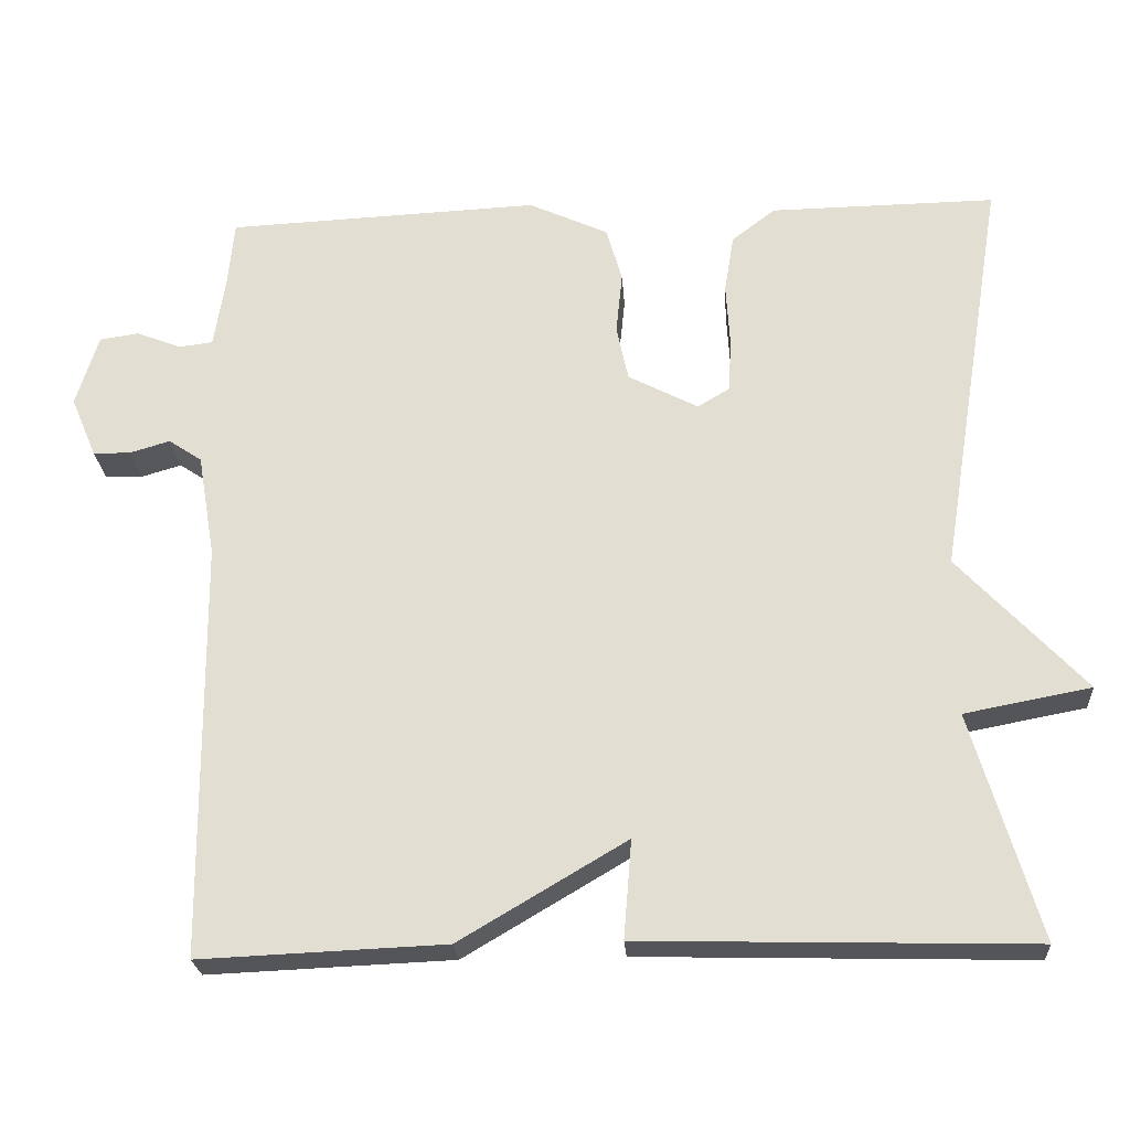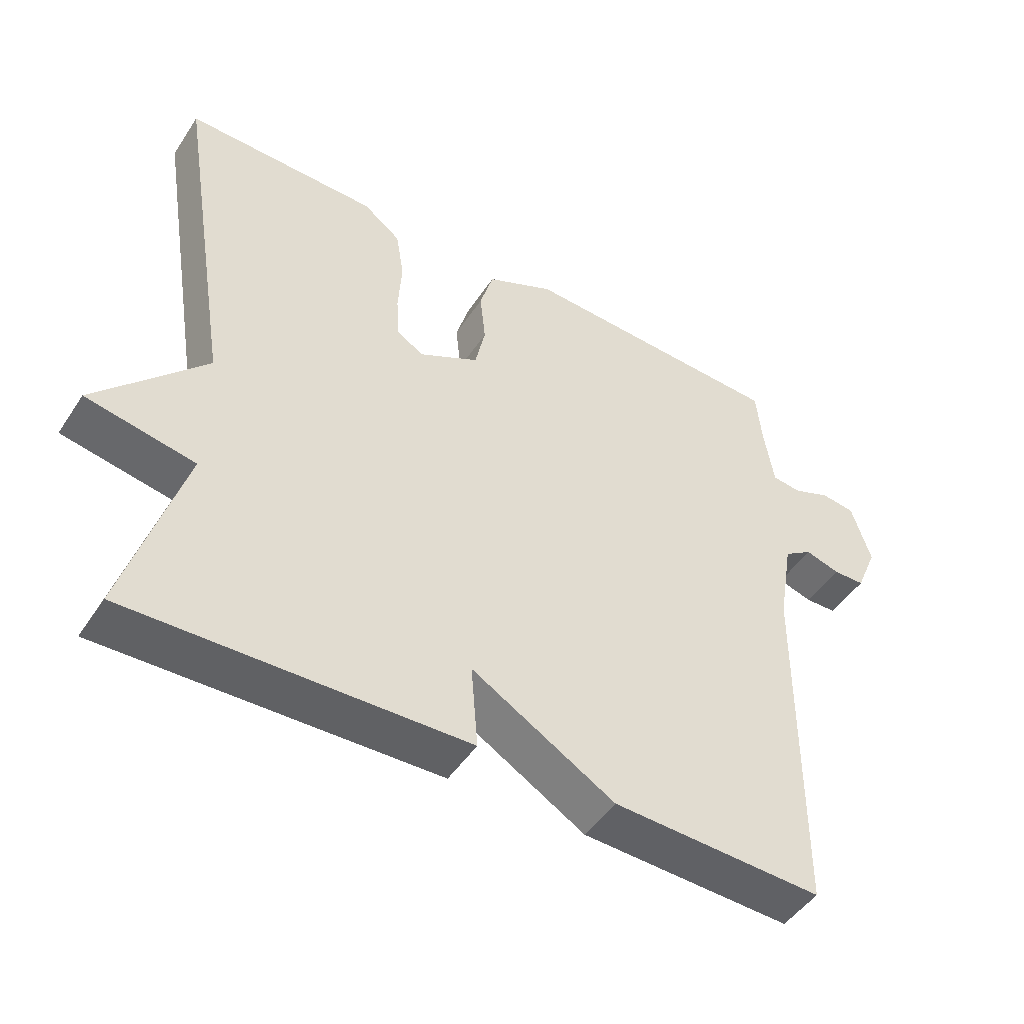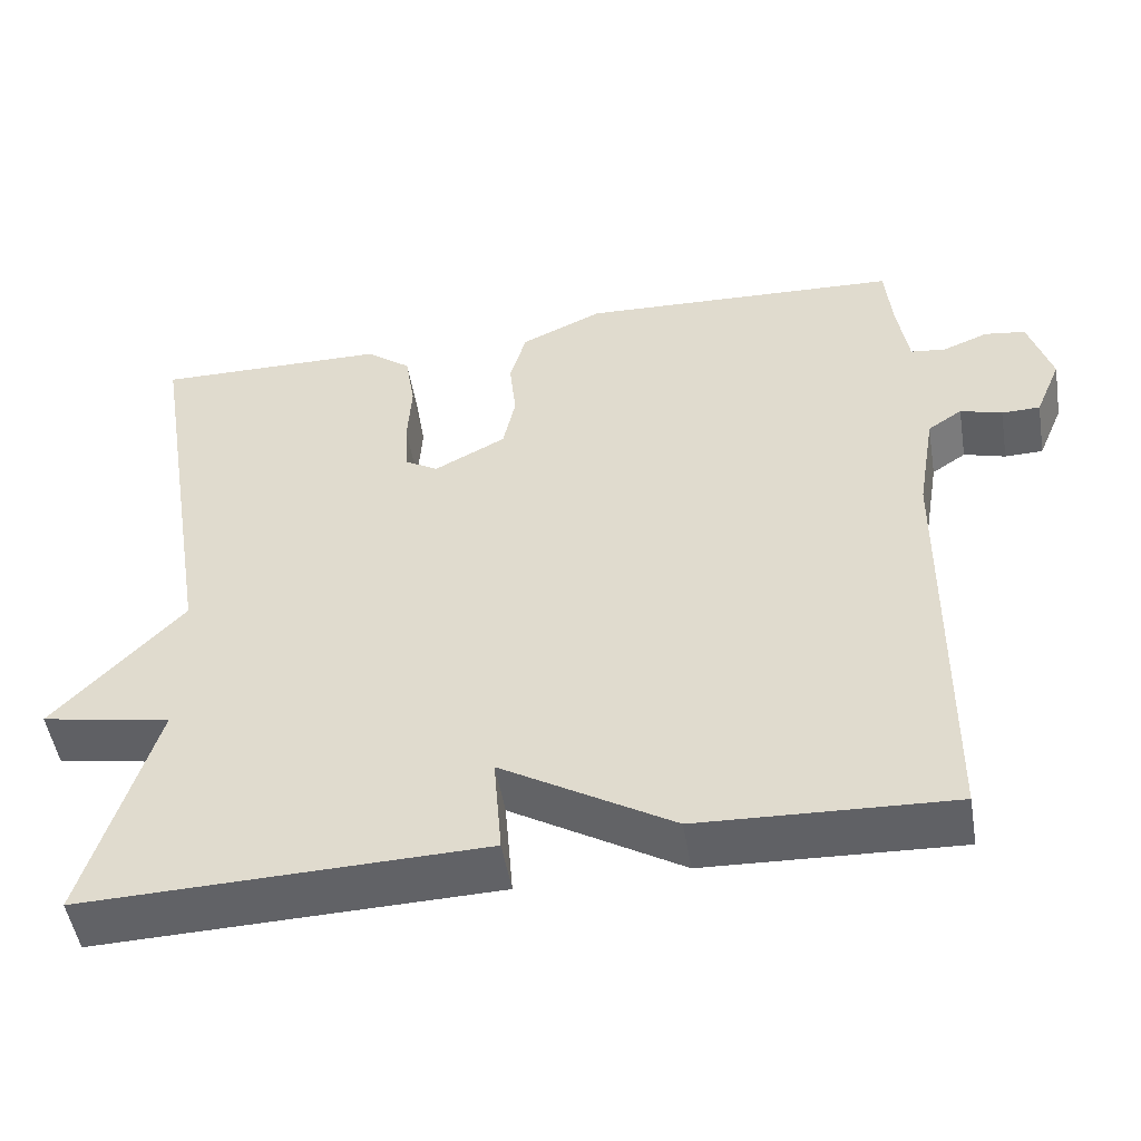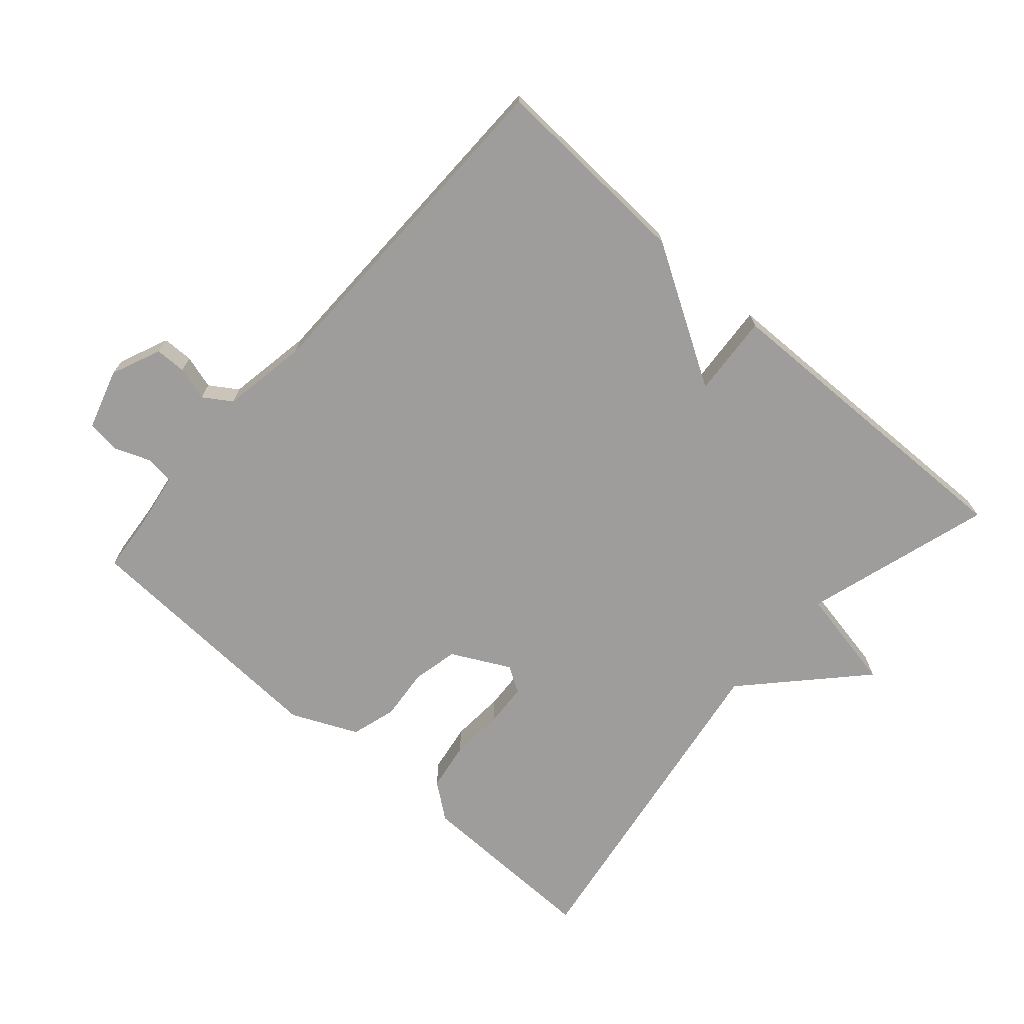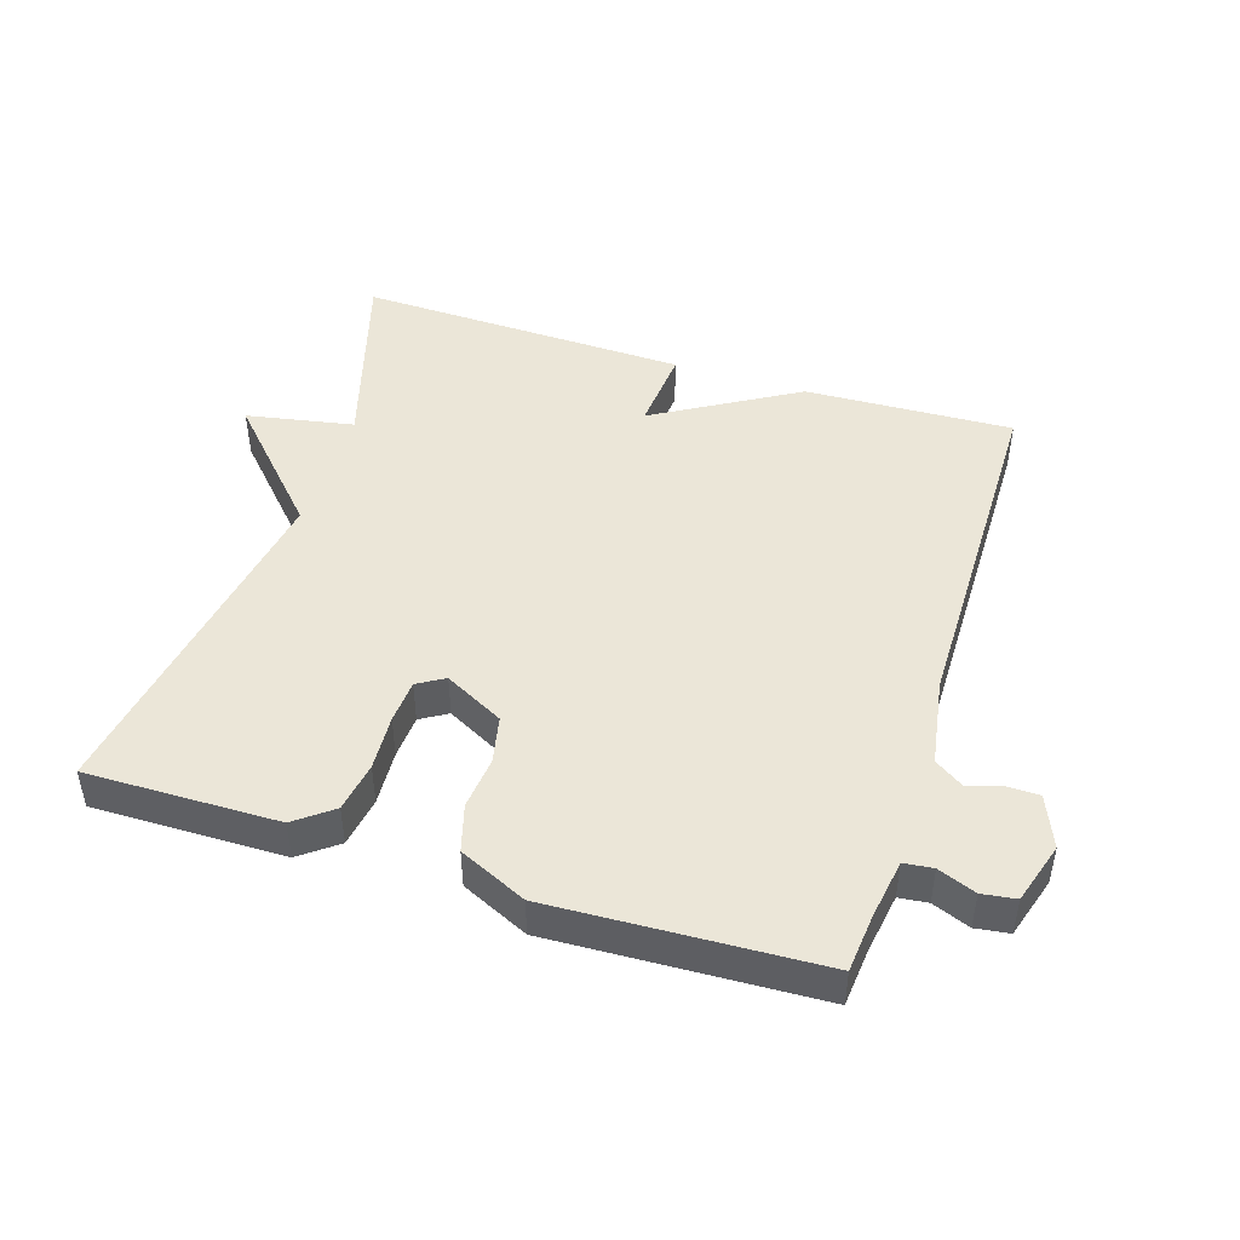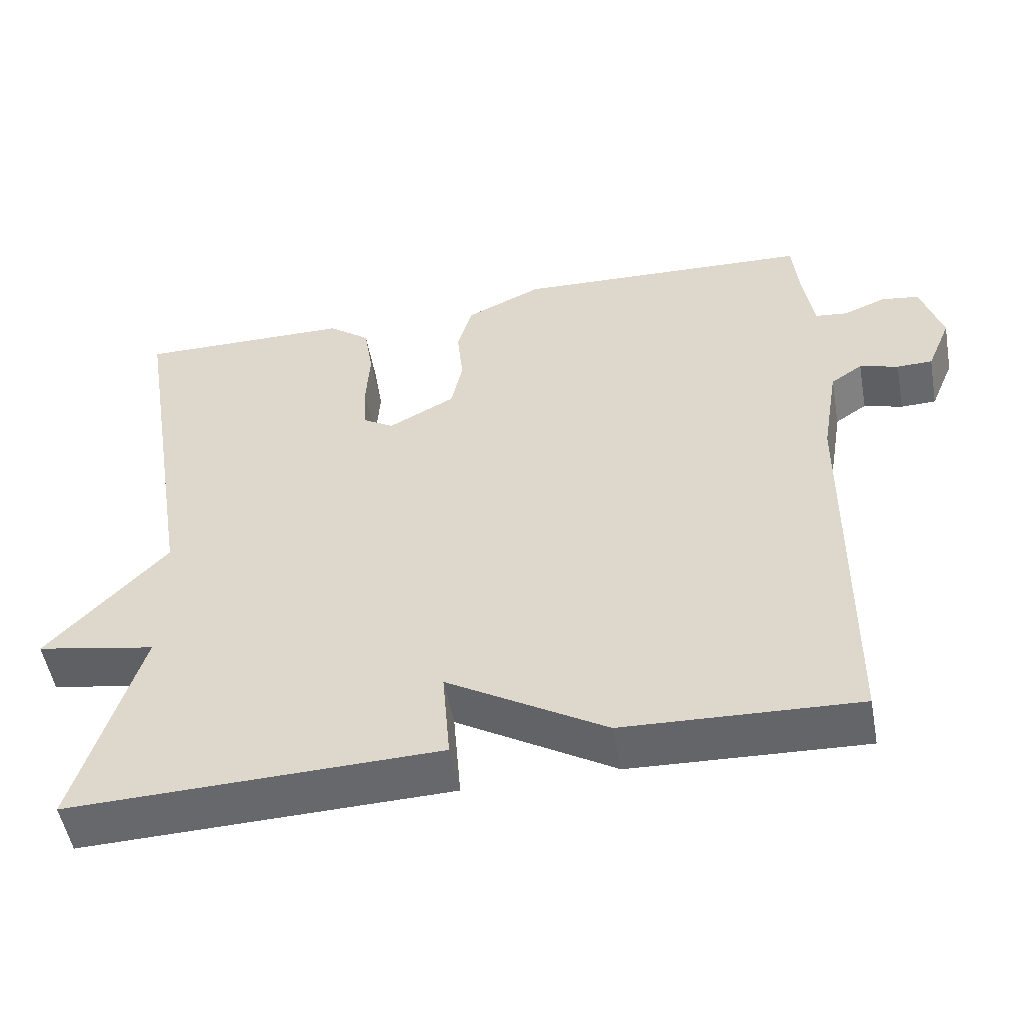
<metadata>
{"format":"obj","ext":"obj","renderer":"f3d","projection":"perspective","resolution":1024,"background":"white","views":[{"elev":-24.0,"azim":-176.1,"up":"+Z"},{"elev":-48.0,"azim":-31.9,"up":"+Z"},{"elev":-50.3,"azim":9.5,"up":"+Z"},{"elev":-70.4,"azim":138.4,"up":"+Y"},{"elev":46.4,"azim":17.7,"up":"+Y"},{"elev":-52.1,"azim":10.4,"up":"+Z"}]}
</metadata>
<code>
v 0.5 0.07 0.5
v 0.508 0.07 0.415
v 0.522 0.07 0.326
v 0.565 0.07 0.321
v 0.621 0.07 0.343
v 0.671 0.07 0.336
v 0.699 0.07 0.245
v 0.667 0.07 0.169
v 0.62 0.07 0.168
v 0.569 0.07 0.183
v 0.527 0.07 0.155
v 0.505 0.07 0.025
v 0.5 0.07 -0.5
v 0.191 0.07 -0.487
v -0.019 0.07 -0.363
v -0.009 0.07 -0.487
v -0.5 0.07 -0.5
v -0.416 0.07 -0.216
v -0.575 0.07 -0.186
v -0.416 0.07 -0.016
v -0.5 0.07 0.5
v -0.216 0.07 0.496
v -0.161 0.07 0.454
v -0.149 0.07 0.38
v -0.154 0.07 0.298
v -0.15 0.07 0.233
v -0.11 0.07 0.209
v -0.022 0.07 0.255
v -0.007 0.07 0.325
v -0.015 0.07 0.403
v 0.005 0.07 0.472
v 0.105 0.07 0.518
v 0.5 0 0.5
v 0.508 0 0.415
v 0.522 0 0.326
v 0.565 0 0.321
v 0.621 0 0.343
v 0.671 0 0.336
v 0.699 0 0.245
v 0.667 0 0.169
v 0.62 0 0.168
v 0.569 0 0.183
v 0.527 0 0.155
v 0.505 0 0.025
v 0.5 0 -0.5
v 0.191 0 -0.487
v -0.019 0 -0.363
v -0.009 0 -0.487
v -0.5 0 -0.5
v -0.416 0 -0.216
v -0.575 0 -0.186
v -0.416 0 -0.016
v -0.5 0 0.5
v -0.216 0 0.496
v -0.161 0 0.454
v -0.149 0 0.38
v -0.154 0 0.298
v -0.15 0 0.233
v -0.11 0 0.209
v -0.022 0 0.255
v -0.007 0 0.325
v -0.015 0 0.403
v 0.005 0 0.472
v 0.105 0 0.518
f 32 1 2
f 31 32 2
f 30 31 2
f 29 30 2
f 28 29 2 3
f 27 28 3 4
f 23 24 25
f 22 23 25
f 21 22 25
f 20 21 25
f 20 25 26
f 20 26 27
f 19 20 27
f 18 19 27
f 17 18 27
f 16 17 27
f 15 16 27
f 14 15 27
f 13 14 27
f 12 13 27
f 8 9 10
f 7 8 10
f 6 7 10
f 5 6 10
f 4 5 10
f 4 10 11
f 27 4 11
f 11 12 27
f 34 33 64
f 34 64 63
f 34 63 62
f 34 62 61
f 35 34 61 60
f 36 35 60 59
f 57 56 55
f 57 55 54
f 57 54 53
f 57 53 52
f 58 57 52
f 59 58 52
f 59 52 51
f 59 51 50
f 59 50 49
f 59 49 48
f 59 48 47
f 59 47 46
f 59 46 45
f 59 45 44
f 42 41 40
f 42 40 39
f 42 39 38
f 42 38 37
f 42 37 36
f 43 42 36
f 43 36 59
f 59 44 43
f 1 33 34 2
f 2 34 35 3
f 3 35 36 4
f 4 36 37 5
f 5 37 38 6
f 6 38 39 7
f 7 39 40 8
f 8 40 41 9
f 9 41 42 10
f 10 42 43 11
f 11 43 44 12
f 12 44 45 13
f 13 45 46 14
f 14 46 47 15
f 15 47 48 16
f 16 48 49 17
f 17 49 50 18
f 18 50 51 19
f 19 51 52 20
f 20 52 53 21
f 21 53 54 22
f 22 54 55 23
f 23 55 56 24
f 24 56 57 25
f 25 57 58 26
f 26 58 59 27
f 27 59 60 28
f 28 60 61 29
f 29 61 62 30
f 30 62 63 31
f 31 63 64 32
f 32 64 33 1

</code>
